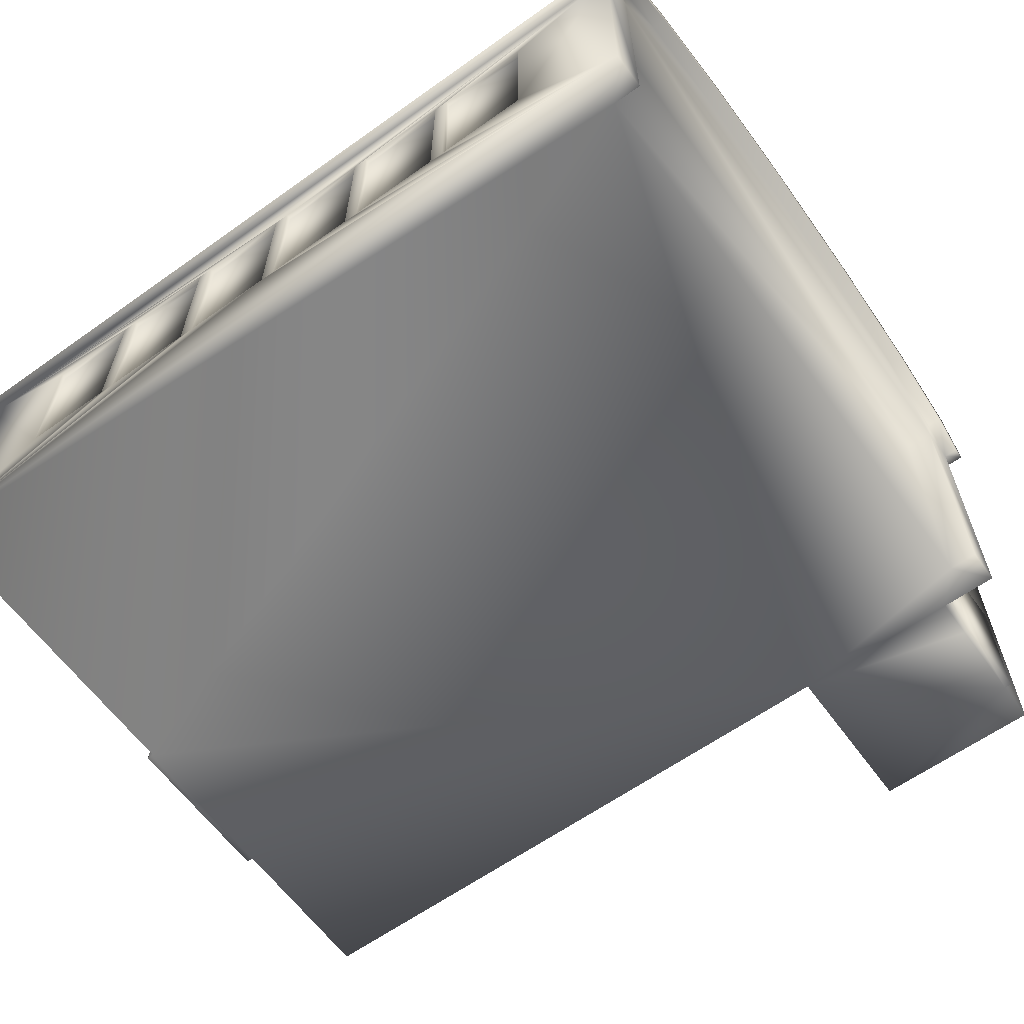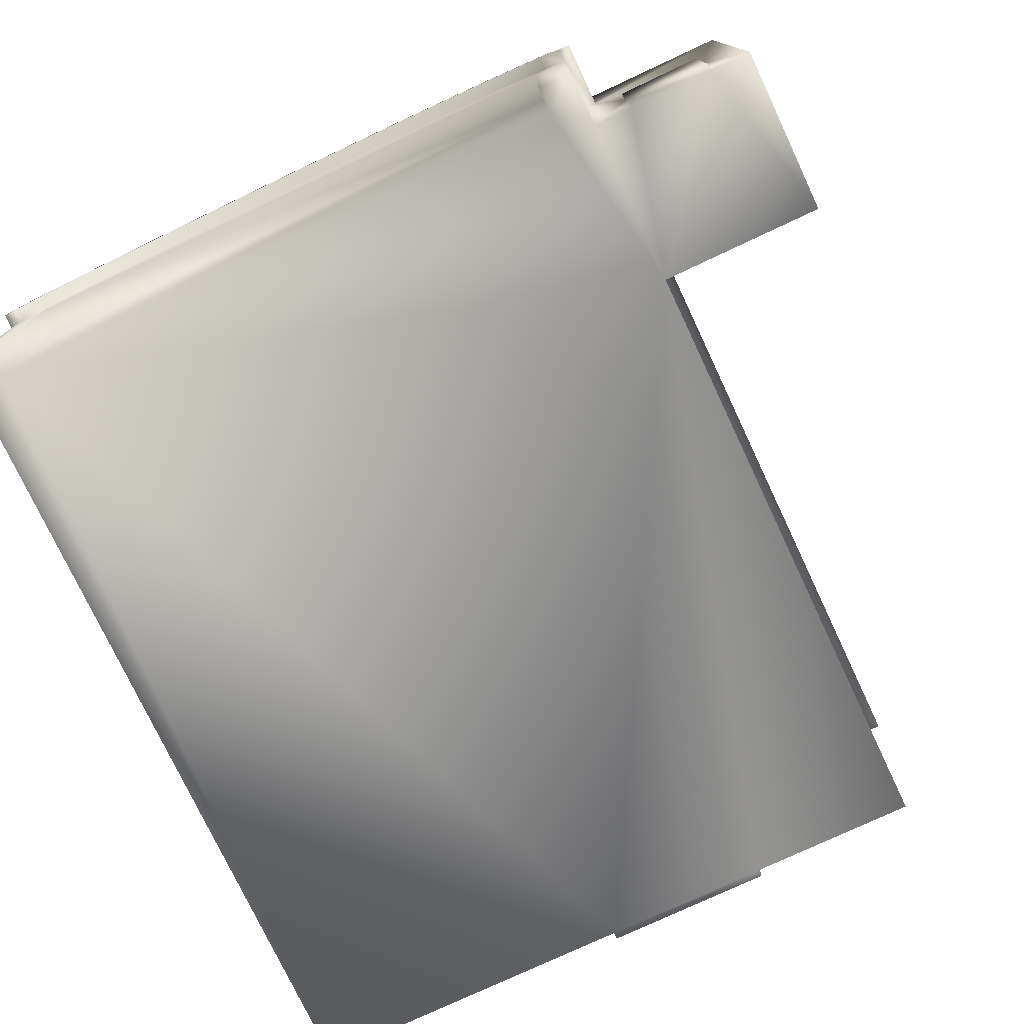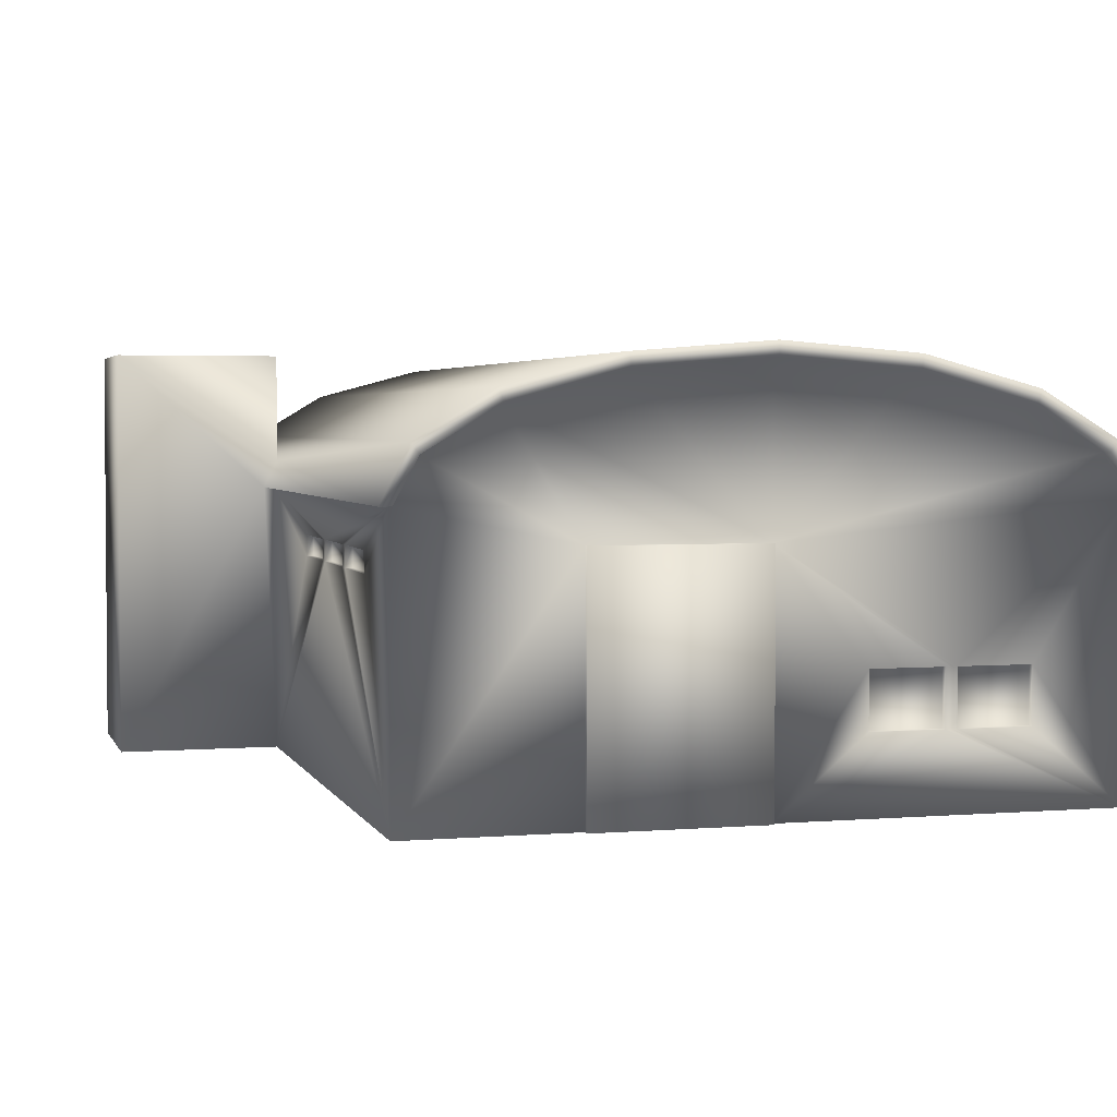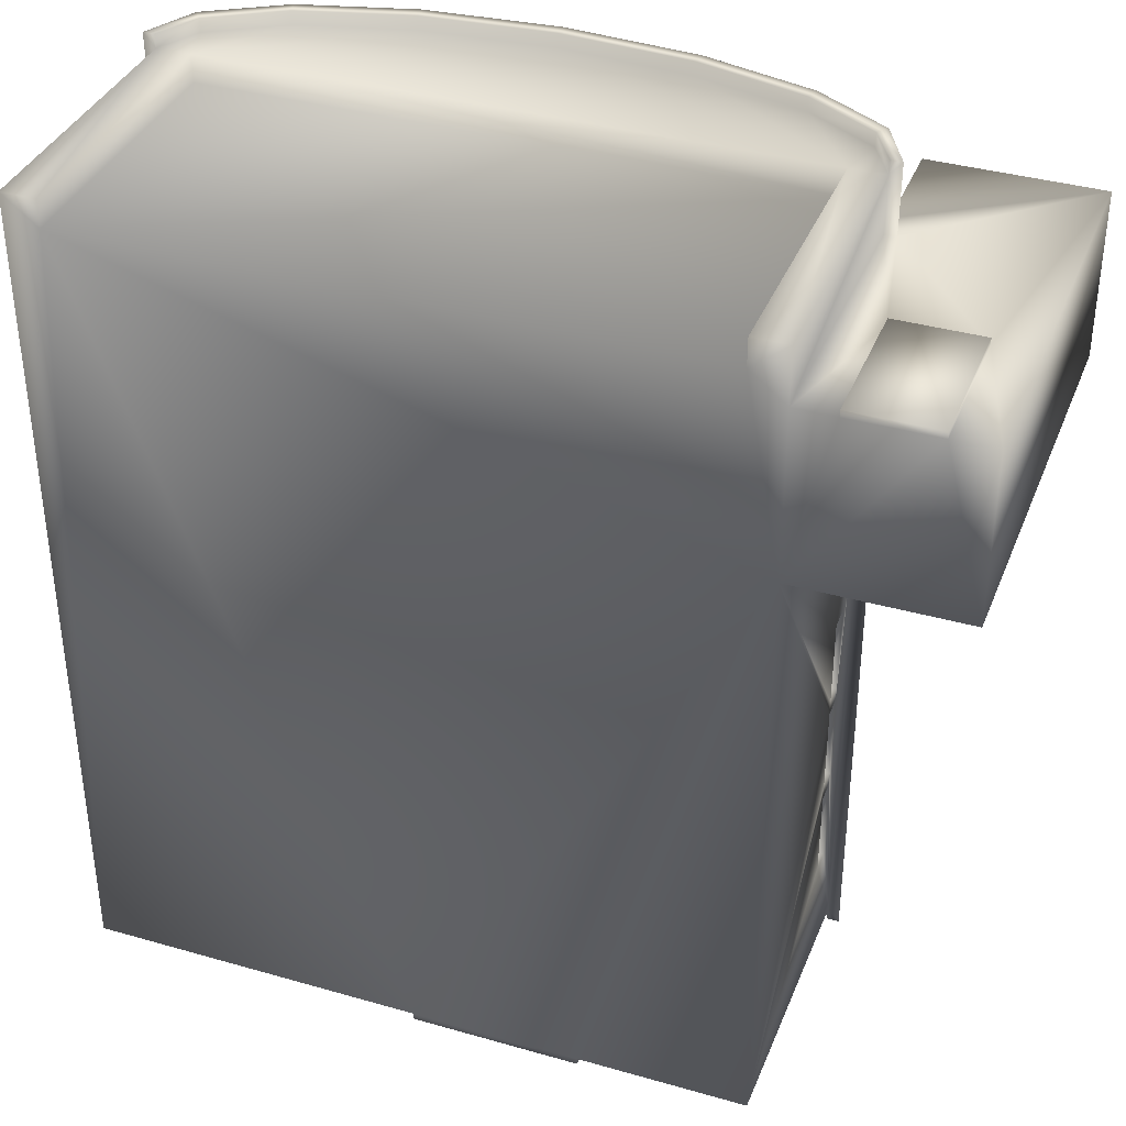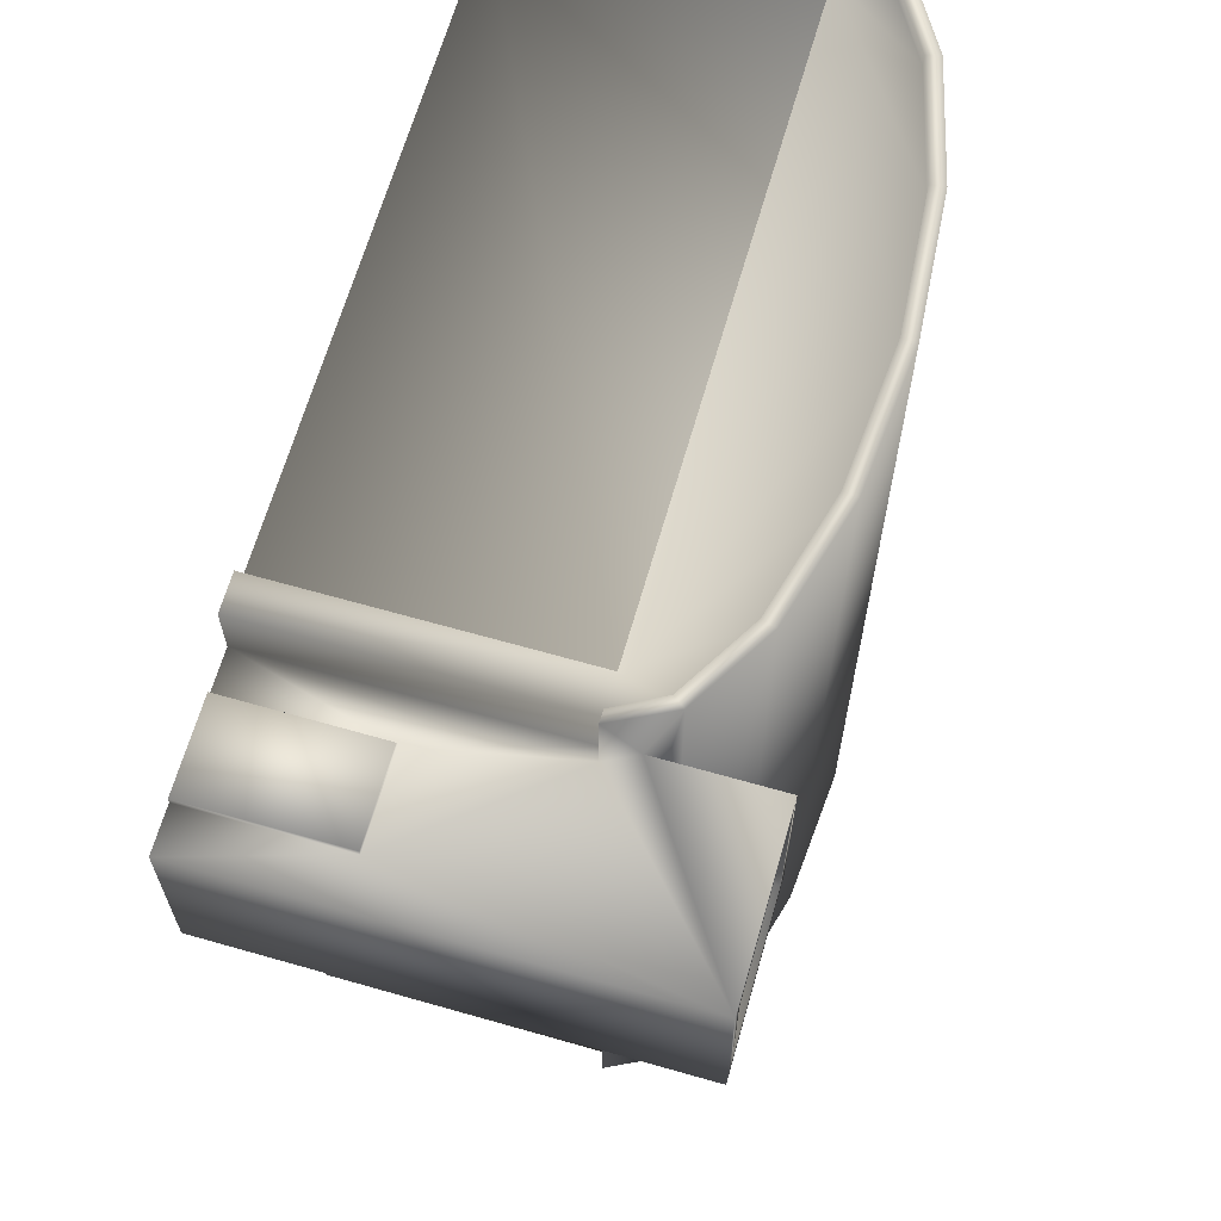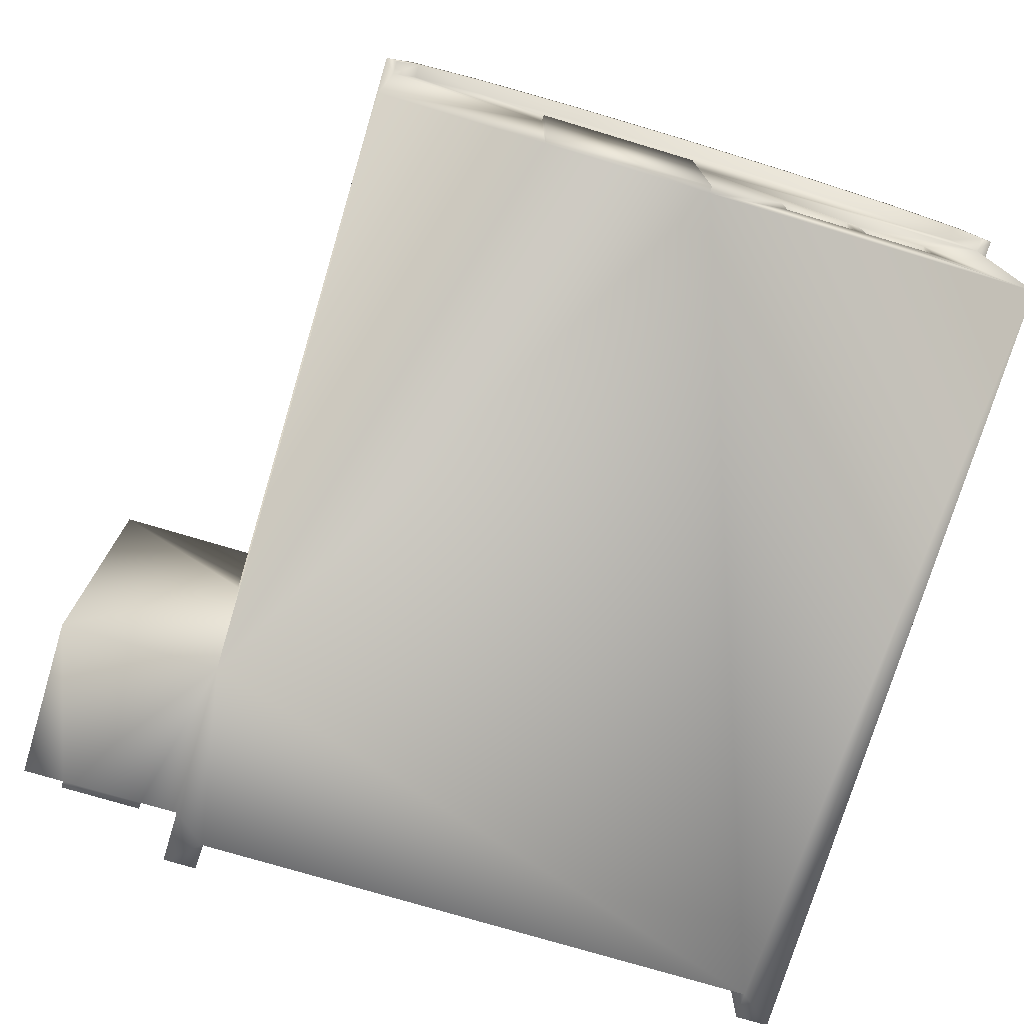
<metadata>
{"format":"obj","ext":"obj","renderer":"f3d","projection":"perspective","resolution":1024,"background":"white","views":[{"elev":-62.0,"azim":-54.1,"up":"+Y"},{"elev":-76.4,"azim":25.2,"up":"+Y"},{"elev":3.2,"azim":164.6,"up":"+Y"},{"elev":36.9,"azim":20.3,"up":"+Z"},{"elev":65.6,"azim":106.0,"up":"+Z"},{"elev":-75.1,"azim":163.3,"up":"+Y"}]}
</metadata>
<code>
v 3.914 4.193 -6.499
v -6.22 4.193 -6.499
v -6.22 4.193 6.499
v 3.914 4.193 6.499
v 3.565 4.835 -6.499
v 2.494 5.476 -6.499
v 0.8278 5.922 -6.499
v -1.153 6.079 -6.499
v -3.134 5.922 -6.499
v -4.8 5.476 -6.499
v -5.872 4.835 -6.499
v 3.565 4.835 6.499
v 2.494 5.476 6.499
v 0.8277 5.922 6.499
v -1.153 6.079 6.499
v -3.134 5.922 6.499
v -4.8 5.476 6.499
v -5.872 4.835 6.499
v 4.088 4.193 6.499
v 3.689 4.995 6.499
v 2.553 5.675 6.499
v 0.8527 6.13 6.499
v -1.153 6.289 6.499
v -3.159 6.13 6.499
v -4.859 5.675 6.499
v -5.995 4.995 6.499
v -6.394 4.193 6.499
v -6.394 4.193 -6.499
v -5.995 4.995 -6.499
v -4.859 5.675 -6.499
v -3.159 6.13 -6.499
v -1.153 6.289 -6.499
v 0.8527 6.13 -6.499
v 2.553 5.675 -6.499
v 3.689 4.995 -6.499
v 4.088 4.193 -6.499
v 3.914 4.193 -6.29
v 3.565 4.835 -6.29
v 2.494 5.476 -6.29
v 0.8278 5.922 -6.29
v -1.153 6.079 -6.29
v -3.134 5.922 -6.29
v -4.8 5.476 -6.29
v -5.872 4.835 -6.29
v -6.22 4.193 -6.29
v -5.696 4.193 5.87
v -5.872 4.835 6.29
v -4.8 5.476 6.29
v -3.134 5.922 6.29
v -1.153 6.079 6.29
v 0.8277 5.922 6.29
v 2.494 5.476 6.29
v 3.565 4.835 6.29
v 3.389 4.193 5.87
v 3.914 -0.000109 -6.29
v -6.22 -0.000116 -6.29
v -6.22 -0.000114 6.29
v 3.914 -0.00011 6.29
v 3.914 4.193 6.29
v -6.22 4.193 6.29
v -5.696 -0.000114 5.87
v 3.389 -0.00011 5.87
v 3.389 4.193 6.29
v -5.696 4.193 6.29
v -5.696 -0.000114 6.29
v 3.389 -0.00011 6.29
v -6.132 1.153 0.1048
v 3.809 3.25 -0.1048
v -6.132 1.153 -3.25
v -6.132 1.153 3.04
v -6.132 1.153 -4.612
v -6.132 1.153 -1.677
v -6.132 1.153 1.468
v -6.132 1.153 4.612
v -6.132 3.564 1.468
v -6.132 3.564 3.04
v -6.132 3.564 -1.677
v -6.132 3.564 0.1048
v -6.132 3.564 -4.612
v -6.132 3.564 -3.25
v -6.132 3.564 4.612
v 3.809 3.564 -0.1048
v 3.809 3.564 -3.25
v 3.809 3.25 -3.25
v 3.809 3.564 -1.677
v 3.809 3.25 -1.677
v 3.809 3.25 -4.612
v 3.809 3.564 -4.612
v -1.153 3.669 -6.394
v -1.153 -0.000113 -6.394
v 1.38 3.669 -6.394
v 1.38 -0.00011 -6.394
v 1.38 -0.00011 -6.29
v -1.153 -0.000113 -6.29
v -1.153 3.669 -6.29
v 1.38 3.669 -6.29
v -3.599 1.153 -6.185
v -3.599 1.992 -6.185
v -2.507 1.153 -6.185
v -2.507 1.992 -6.185
v -4.866 1.153 -6.185
v -4.866 1.992 -6.185
v -3.774 1.153 -6.185
v -3.774 1.992 -6.185
v -2.507 1.153 -6.29
v -3.599 1.153 -6.29
v -3.599 1.992 -6.29
v -2.507 1.992 -6.29
v -3.774 1.153 -6.29
v -4.866 1.153 -6.29
v -4.866 1.992 -6.29
v -3.774 1.992 -6.29
v -6.132 1.153 -3.04
v -6.132 3.564 -3.04
v -6.22 1.153 -4.612
v -6.22 1.153 -3.25
v -6.22 3.564 -3.25
v -6.22 3.564 -4.612
v -6.115 1.153 -1.468
v -6.115 3.564 -1.468
v -6.22 1.153 -3.04
v -6.22 1.153 -1.677
v -6.22 3.564 -1.677
v -6.22 3.564 -3.04
v -6.132 3.564 1.677
v -6.115 3.564 -0.1048
v -6.115 1.153 -0.1048
v -6.132 1.153 1.677
v -6.22 3.564 1.468
v -6.22 3.564 0.1048
v -6.22 1.153 0.1048
v -6.22 1.153 1.468
v -6.132 1.153 3.25
v -6.132 3.564 3.25
v -6.22 1.153 1.677
v -6.22 1.153 3.04
v -6.22 3.564 3.04
v -6.22 3.564 1.677
v -6.22 1.153 3.25
v -6.22 1.153 4.612
v -6.22 3.564 4.612
v -6.22 3.564 3.25
v 3.809 3.564 -3.04
v 3.809 3.25 -3.04
v 3.914 3.564 -4.612
v 3.914 3.564 -3.25
v 3.914 3.25 -3.25
v 3.914 3.25 -4.612
v -6.22 3.564 -0.1048
v -6.22 3.564 -1.468
v -6.22 1.153 -1.468
v -6.22 1.153 -0.1048
v 3.809 3.564 -1.468
v 3.809 3.25 -1.468
v 3.914 3.564 -3.04
v 3.914 3.564 -1.677
v 3.914 3.25 -1.677
v 3.914 3.25 -3.04
v 3.914 3.564 -1.468
v 3.914 3.564 -0.1048
v 3.914 3.25 -0.1048
v 3.914 3.25 -1.468
v 3.914 -0.00011 5.451
v 3.914 -0.000109 2.935
v 4.088 4.193 5.451
v 4.088 4.193 2.935
v 3.914 4.193 2.935
v 3.914 4.193 5.451
v 3.879 4.615 2.935
v 3.879 4.615 5.451
v 6.394 -0.000108 2.935
v 6.185 5.591 3.145
v 4.088 5.591 3.145
v 6.394 -0.000108 5.451
v 4.088 5.591 5.241
v 6.185 5.591 5.241
v 3.879 6.289 5.451
v 6.388 6.289 5.444
v 6.394 6.289 2.935
v 3.879 6.289 2.935
v 4.088 6.289 5.241
v 6.178 6.289 5.234
v 6.185 6.289 3.145
v 4.088 6.289 3.145
v 4.508 -0.000109 5.556
v 5.765 -0.000109 5.556
v 4.508 2.096 5.556
v 5.765 2.096 5.556
v 4.508 2.096 5.451
v 4.508 -0.000109 5.451
v 5.765 -0.000109 5.451
v 5.765 2.096 5.451
g Default
f 1 37 5
f 2 28 11
f 2 45 28
f 3 60 18
f 4 19 12
f 4 59 19
f 5 36 1
f 5 39 6
f 6 35 5
f 6 40 7
f 7 34 6
f 7 41 8
f 8 33 7
f 8 41 9
f 9 31 8
f 9 42 10
f 10 30 9
f 10 43 11
f 11 29 10
f 11 44 2
f 12 20 13
f 12 59 4
f 13 21 14
f 13 52 12
f 14 22 15
f 14 51 13
f 15 24 16
f 15 50 14
f 16 25 17
f 16 50 15
f 17 26 18
f 17 49 16
f 18 27 3
f 18 48 17
f 18 60 47
f 19 20 12
f 19 170 20
f 20 21 13
f 20 35 21
f 20 169 35
f 20 170 169
f 21 22 14
f 21 34 22
f 21 35 34
f 22 23 15
f 22 32 23
f 22 33 32
f 22 34 33
f 23 24 15
f 23 31 24
f 23 32 31
f 24 25 16
f 24 30 25
f 24 31 30
f 25 26 17
f 25 29 26
f 25 30 29
f 26 27 18
f 26 28 27
f 26 29 28
f 27 60 3
f 28 29 11
f 28 45 27
f 29 30 10
f 30 31 9
f 31 32 8
f 32 33 8
f 33 34 7
f 34 35 6
f 35 36 5
f 35 169 36
f 36 37 1
f 36 166 37
f 36 169 166
f 37 38 5
f 37 96 38
f 37 146 145
f 37 148 55
f 37 155 146
f 37 156 155
f 37 167 156
f 38 39 5
f 38 96 39
f 39 40 6
f 39 95 40
f 39 96 95
f 40 41 7
f 40 95 41
f 41 42 9
f 41 95 42
f 42 43 10
f 42 95 43
f 43 44 11
f 43 95 44
f 44 45 2
f 44 95 45
f 45 60 27
f 45 111 56
f 45 112 111
f 45 118 117
f 45 124 123
f 45 130 60
f 45 149 130
f 45 150 149
f 46 61 54
f 46 64 61
f 47 48 18
f 47 64 48
f 48 49 17
f 48 64 49
f 49 50 16
f 49 64 50
f 50 51 14
f 50 63 51
f 50 64 63
f 51 52 13
f 51 63 52
f 52 53 12
f 52 63 53
f 53 59 12
f 53 63 59
f 54 64 46
f 55 96 37
f 55 148 147
f 55 158 157
f 55 164 93
f 56 61 57
f 56 94 61
f 56 106 94
f 56 109 106
f 56 110 109
f 56 111 110
f 56 115 45
f 56 116 115
f 56 121 116
f 56 122 121
f 56 151 122
f 56 152 151
f 57 65 60
f 57 132 131
f 57 135 132
f 57 136 135
f 57 139 136
f 57 140 139
f 57 152 56
f 58 66 62
f 58 163 59
f 59 63 58
f 59 165 19
f 59 168 165
f 60 64 47
f 60 65 64
f 60 130 129
f 60 138 137
f 60 140 57
f 60 141 140
f 60 142 141
f 61 62 54
f 61 65 57
f 61 164 62
f 62 63 54
f 62 66 63
f 62 163 58
f 62 164 163
f 63 64 54
f 63 66 58
f 64 65 61
f 67 132 73
f 68 161 154
f 69 117 80
f 70 137 76
f 71 116 69
f 72 123 77
f 73 129 75
f 73 132 129
f 74 141 81
f 75 129 78
f 76 137 125
f 77 124 114
f 78 131 67
f 79 115 71
f 79 118 115
f 80 117 79
f 81 142 134
f 82 161 68
f 83 147 84
f 84 148 87
f 85 157 86
f 86 158 144
f 87 148 88
f 88 146 83
f 88 148 145
f 89 91 90
f 89 95 91
f 90 95 89
f 91 92 90
f 91 93 92
f 91 96 93
f 92 93 90
f 93 94 90
f 93 96 55
f 93 164 94
f 94 95 90
f 94 106 105
f 94 108 95
f 94 164 61
f 95 96 91
f 95 108 107
f 95 112 45
f 97 107 98
f 98 108 100
f 99 106 97
f 100 105 99
f 100 108 105
f 101 111 102
f 102 112 104
f 103 110 101
f 104 109 103
f 104 112 109
f 105 106 99
f 105 108 94
f 106 107 97
f 106 109 107
f 107 108 98
f 107 112 95
f 109 110 103
f 109 112 107
f 110 111 101
f 111 112 102
f 113 122 72
f 114 121 113
f 114 124 121
f 115 116 71
f 115 118 45
f 116 117 69
f 116 121 117
f 117 118 79
f 117 124 45
f 119 152 127
f 120 151 119
f 121 122 113
f 121 124 117
f 122 123 72
f 122 151 123
f 123 124 77
f 123 150 45
f 123 151 150
f 125 135 128
f 125 138 135
f 126 149 120
f 126 152 149
f 127 152 126
f 128 136 70
f 129 130 78
f 129 138 60
f 130 131 78
f 130 149 131
f 131 132 67
f 131 152 57
f 132 135 129
f 133 140 74
f 133 142 139
f 134 142 133
f 135 136 128
f 135 138 129
f 136 137 70
f 136 139 137
f 137 138 125
f 137 142 60
f 139 140 133
f 139 142 137
f 140 141 74
f 141 142 81
f 143 155 85
f 143 158 155
f 144 158 143
f 145 146 88
f 145 148 37
f 146 147 83
f 146 155 147
f 147 148 84
f 147 158 55
f 149 150 120
f 149 152 131
f 150 151 120
f 151 152 119
f 153 160 82
f 153 162 159
f 154 162 153
f 155 156 85
f 155 158 147
f 156 157 85
f 156 159 157
f 156 167 159
f 157 158 86
f 157 164 55
f 159 160 153
f 159 162 157
f 159 167 160
f 160 161 82
f 160 167 161
f 161 162 154
f 161 164 162
f 161 167 164
f 162 164 157
f 163 168 59
f 163 189 168
f 163 190 189
f 164 167 166
f 164 190 163
f 164 191 190
f 165 170 19
f 165 178 170
f 165 192 178
f 166 167 37
f 166 171 164
f 166 179 171
f 168 189 165
f 169 179 166
f 169 180 179
f 170 177 169
f 170 178 177
f 171 178 174
f 171 179 178
f 171 191 164
f 172 184 173
f 173 176 172
f 173 184 175
f 174 191 171
f 174 192 191
f 175 176 173
f 175 182 176
f 175 184 181
f 176 182 172
f 177 180 169
f 177 184 180
f 178 181 177
f 178 182 181
f 178 183 182
f 178 192 174
f 179 183 178
f 180 183 179
f 180 184 183
f 181 182 175
f 181 184 177
f 182 183 172
f 183 184 172
f 185 191 186
f 186 187 185
f 186 188 187
f 186 192 188
f 187 189 185
f 188 189 187
f 188 192 189
f 189 190 185
f 189 192 165
f 190 191 185
f 191 192 186
f 68 154 82
f 69 80 71
f 71 80 79
f 73 75 67
f 75 78 67
f 76 128 70
f 77 113 72
f 77 114 113
f 81 133 74
f 81 134 133
f 82 154 153
f 84 88 83
f 85 144 143
f 86 144 85
f 87 88 84
f 97 100 99
f 98 100 97
f 102 103 101
f 102 104 103
f 119 126 120
f 119 127 126
f 125 128 76

</code>
